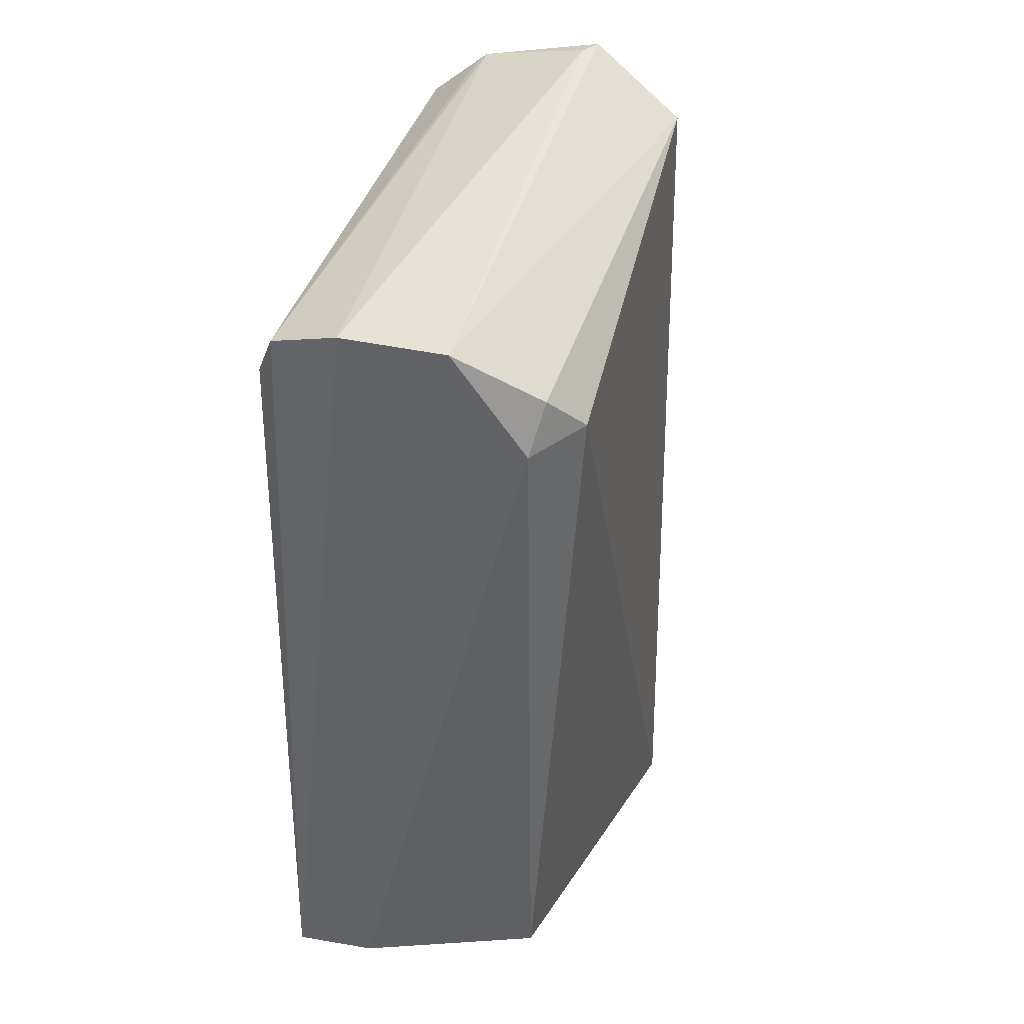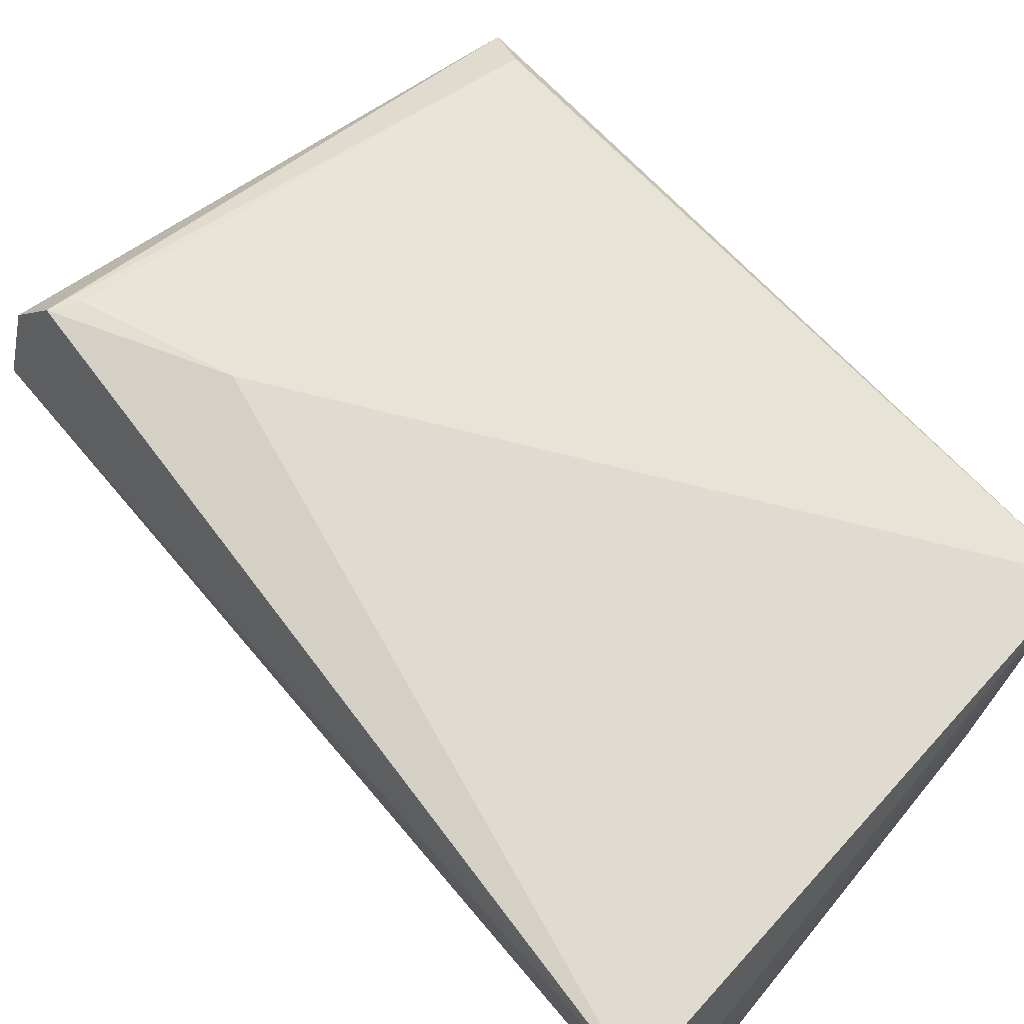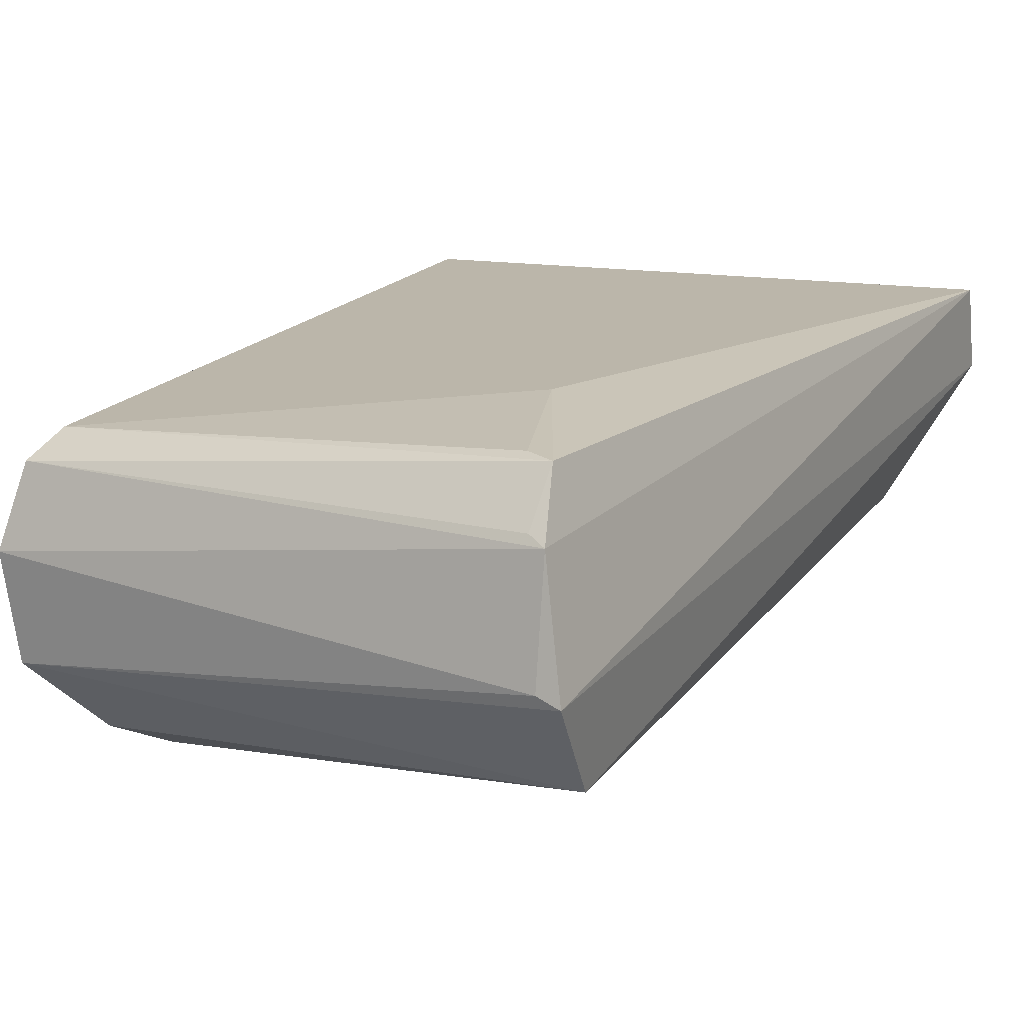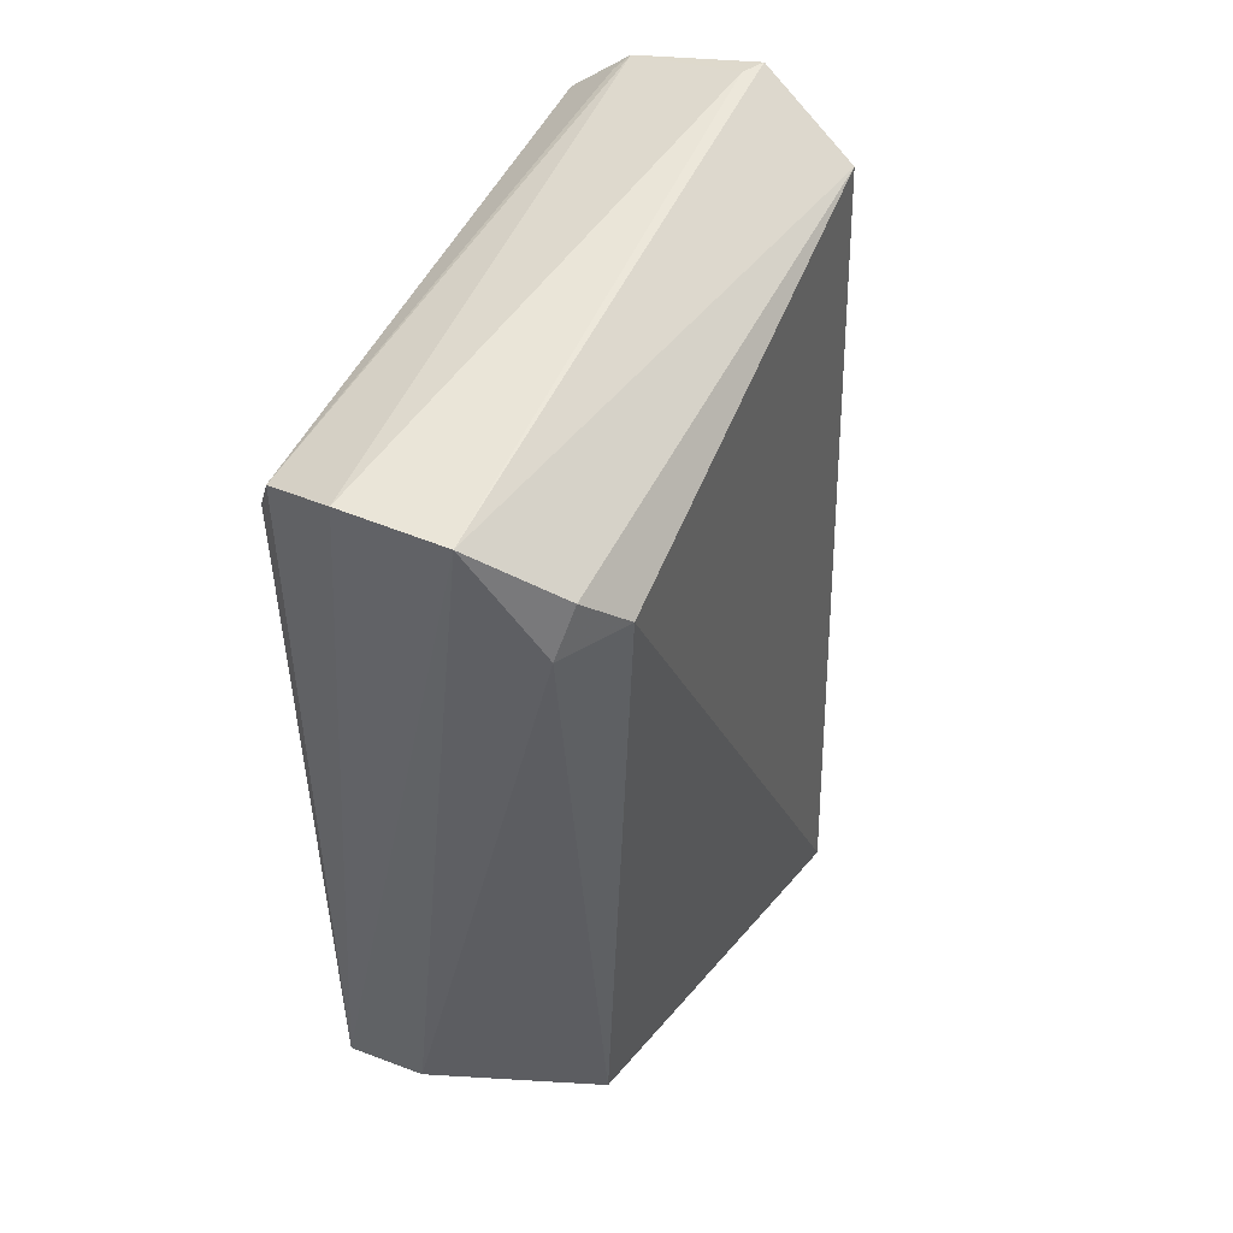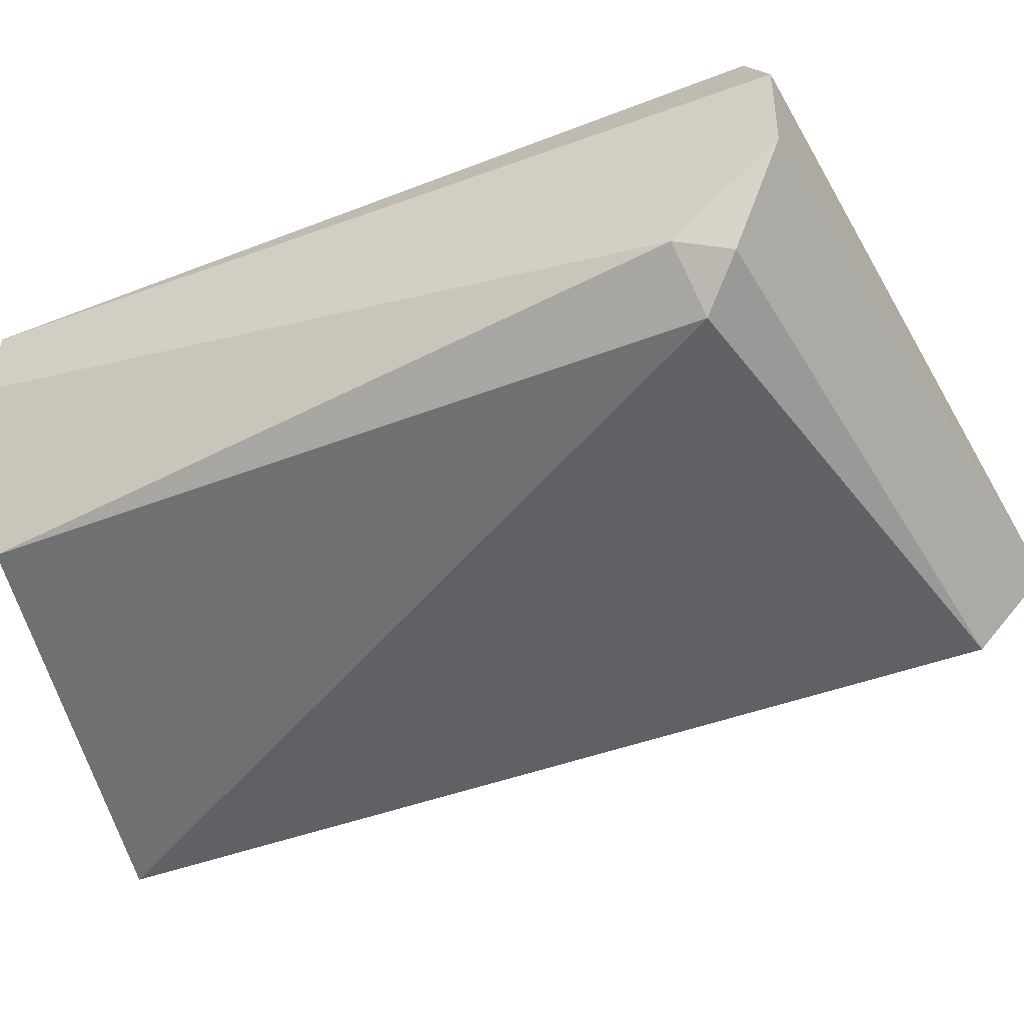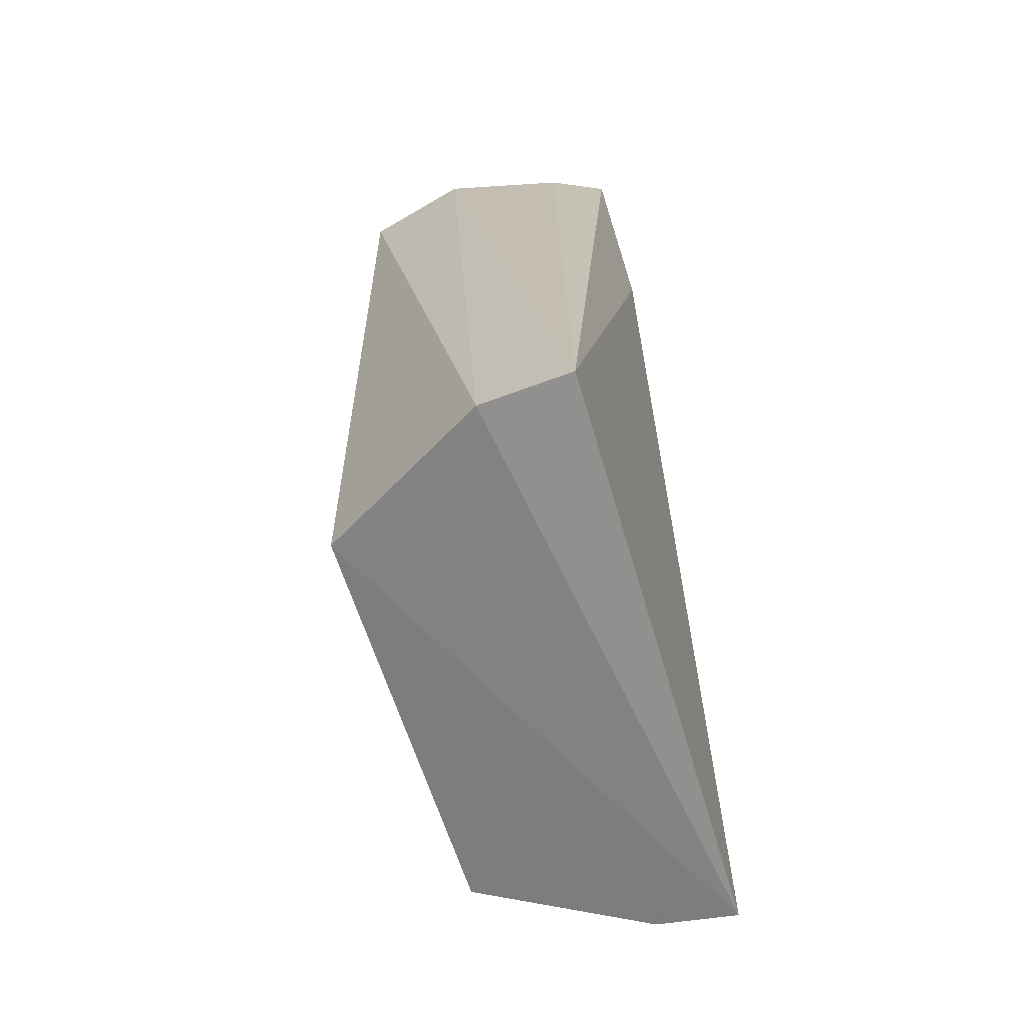
<metadata>
{"format":"obj","ext":"obj","renderer":"f3d","projection":"perspective","resolution":1024,"background":"white","views":[{"elev":26.9,"azim":-67.2,"up":"+Z"},{"elev":69.4,"azim":131.2,"up":"+Y"},{"elev":15.7,"azim":19.6,"up":"+Y"},{"elev":39.0,"azim":-56.6,"up":"+Z"},{"elev":-57.7,"azim":-73.8,"up":"+Y"},{"elev":-60.5,"azim":106.4,"up":"+Z"}]}
</metadata>
<code>
v -0.02477 0.03722 0.0432
v -0.02437 0.03228 0.04202
v -0.02092 0.03839 0.02269
v -0.03455 0.0383 0.02242
v -0.03695 0.03281 0.04047
v -0.02294 0.03283 0.02207
v -0.02636 0.03884 0.03814
v -0.02431 0.03442 0.04363
v -0.02086 0.03644 0.0222
v -0.0322 0.03289 0.02233
v -0.02496 0.03853 0.04221
v -0.03643 0.03752 0.03919
v -0.03726 0.03519 0.0406
v -0.03428 0.0365 0.02241
v -0.03471 0.03063 0.03837
v -0.02558 0.03856 0.0418
v -0.02481 0.03463 0.04357
v -0.03684 0.03698 0.04008
v -0.03609 0.03141 0.03805
v -0.03571 0.03116 0.03921
v -0.02514 0.03739 0.04299
f 7 3 4
f 8 3 1
f 8 5 2
f 9 2 6
f 9 8 2
f 9 3 8
f 9 6 4
f 9 4 3
f 10 4 6
f 11 1 3
f 11 3 7
f 12 7 4
f 13 4 5
f 14 5 4
f 14 4 10
f 15 10 6
f 15 6 2
f 16 12 11
f 16 11 7
f 16 7 12
f 17 8 1
f 17 1 13
f 17 13 5
f 17 5 8
f 18 13 1
f 18 11 12
f 18 12 4
f 18 4 13
f 19 14 10
f 19 5 14
f 19 10 15
f 20 15 2
f 20 2 5
f 20 19 15
f 20 5 19
f 21 18 1
f 21 1 11
f 21 11 18

</code>
